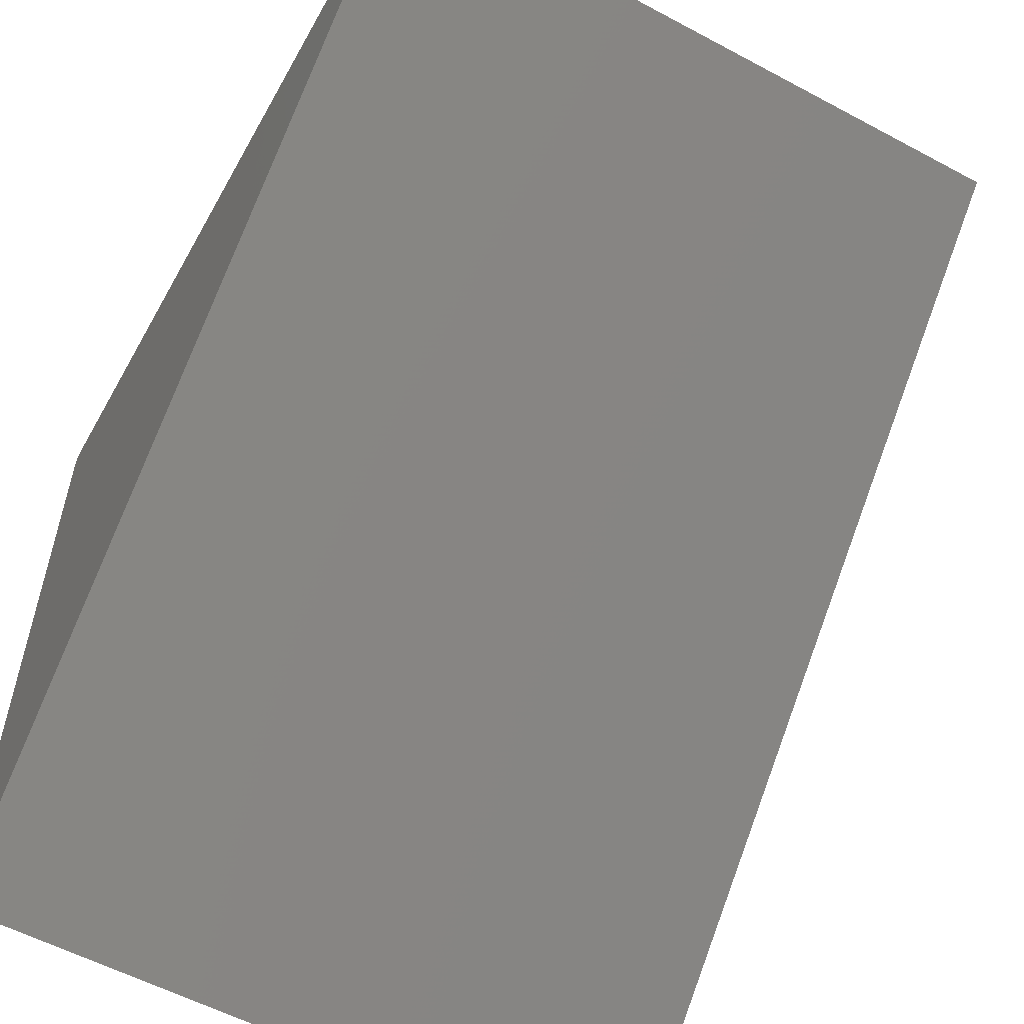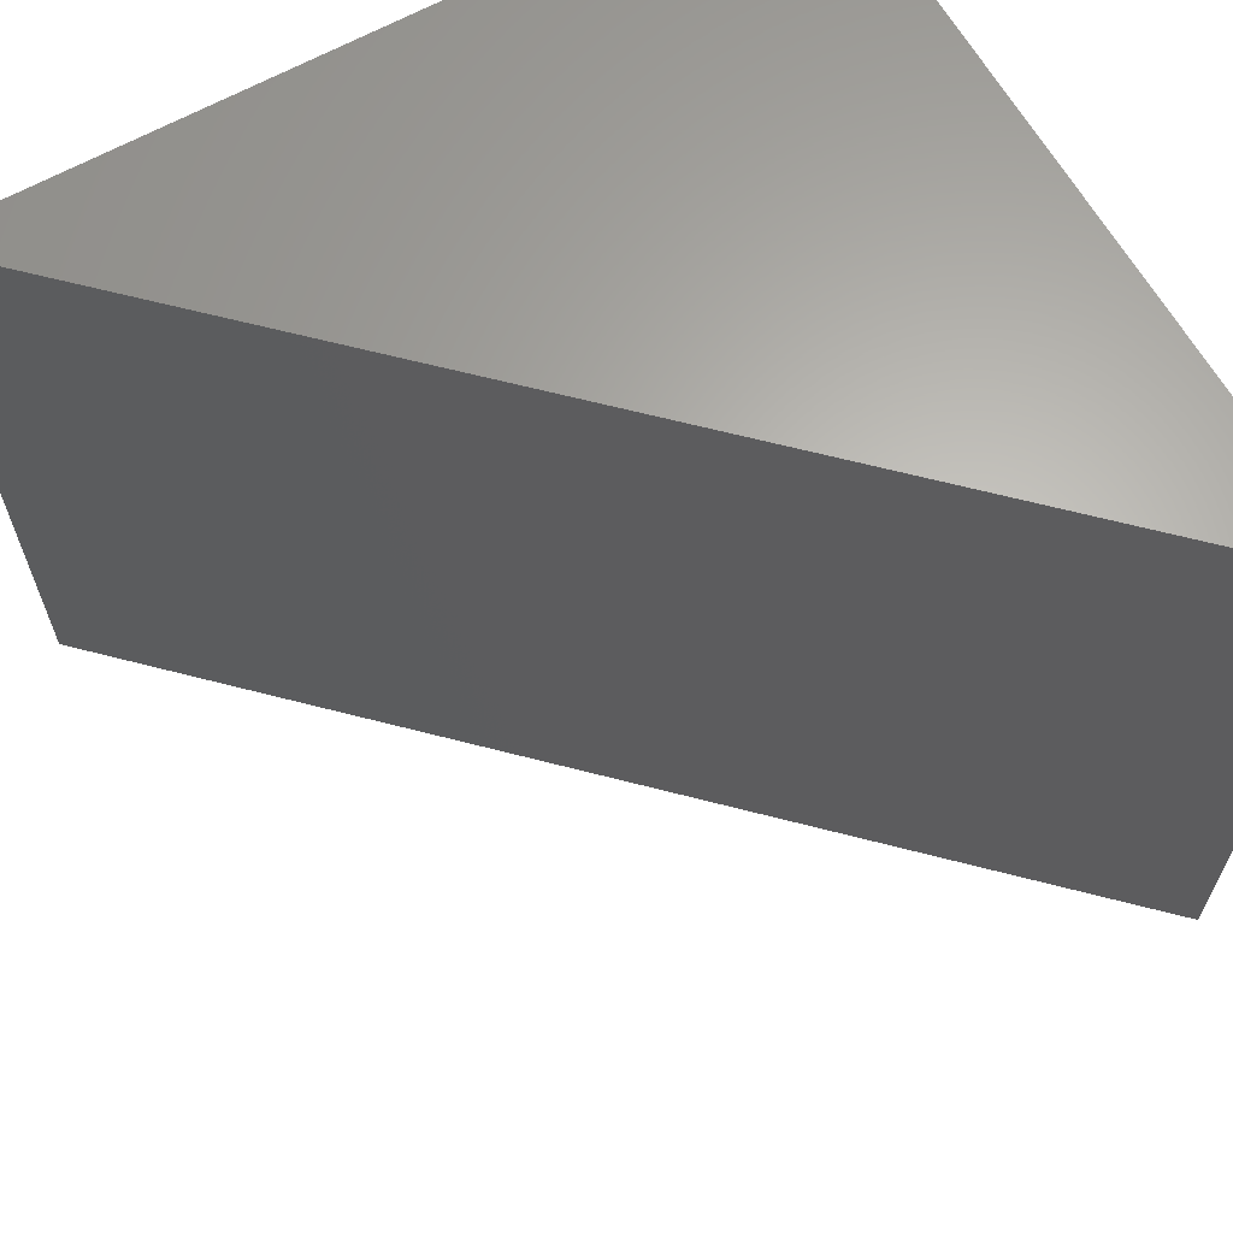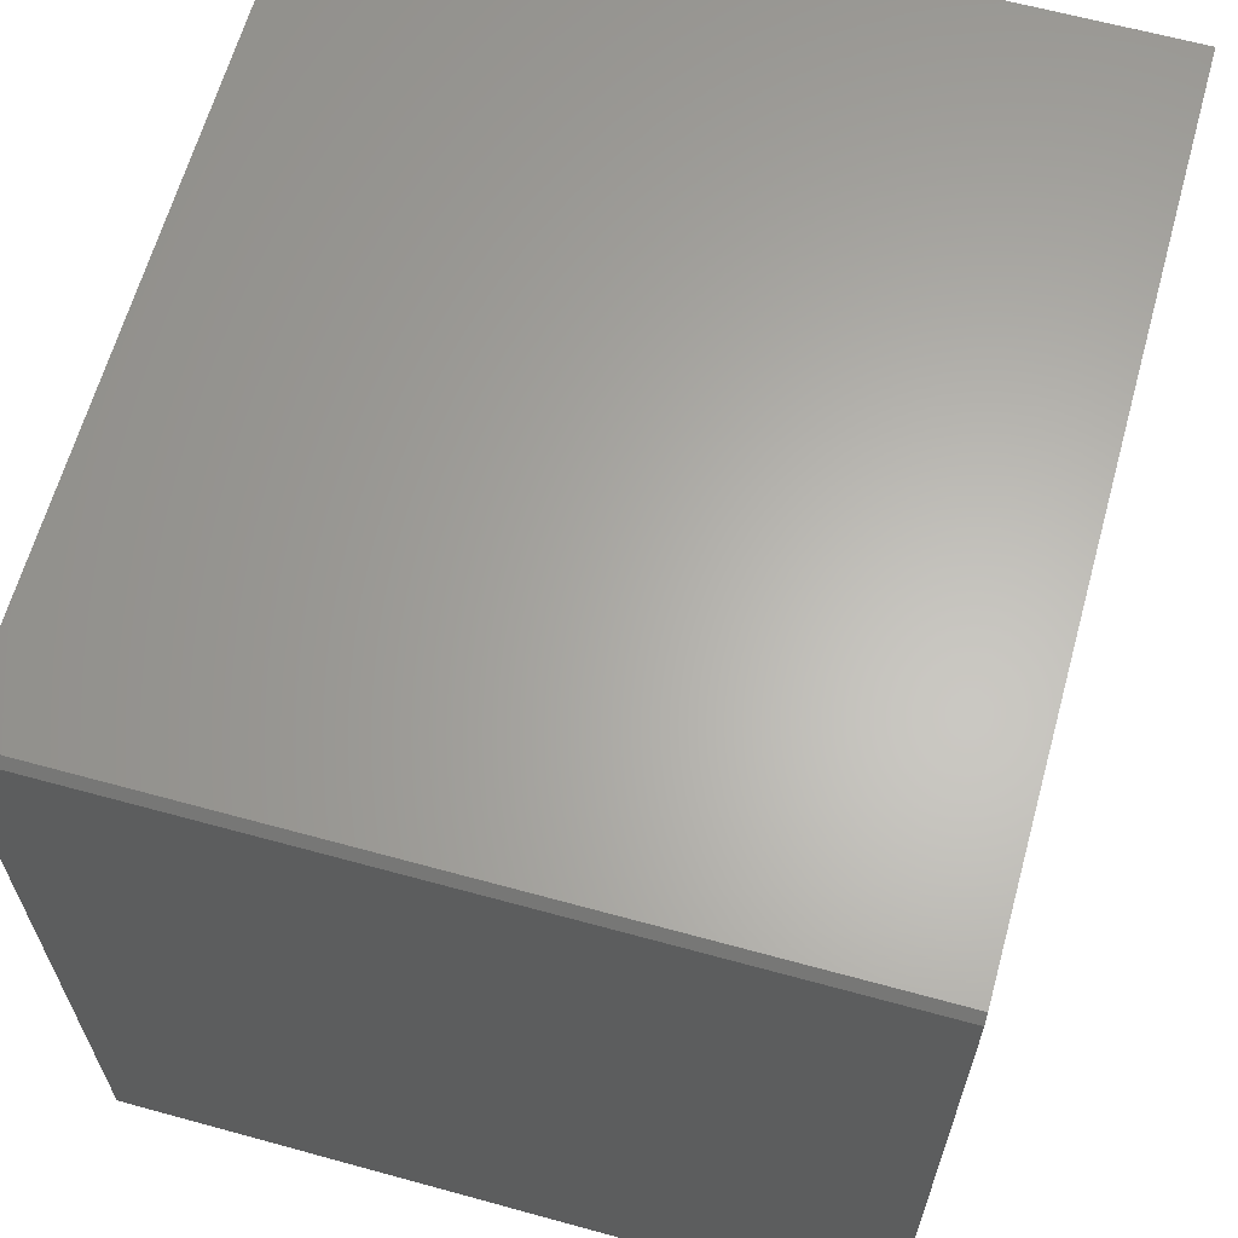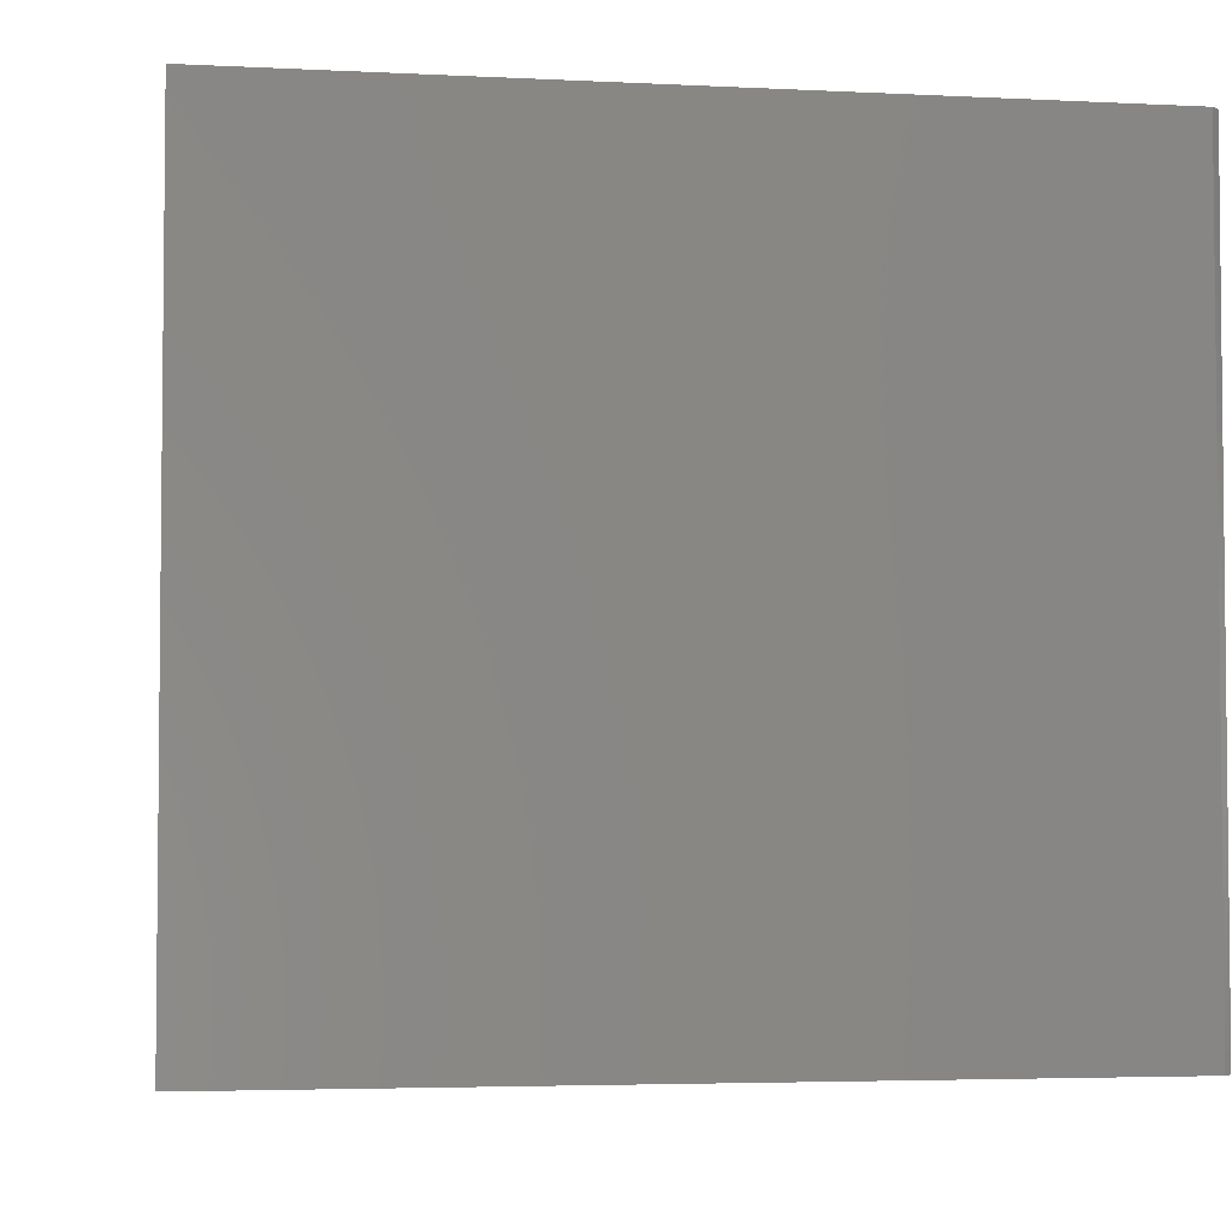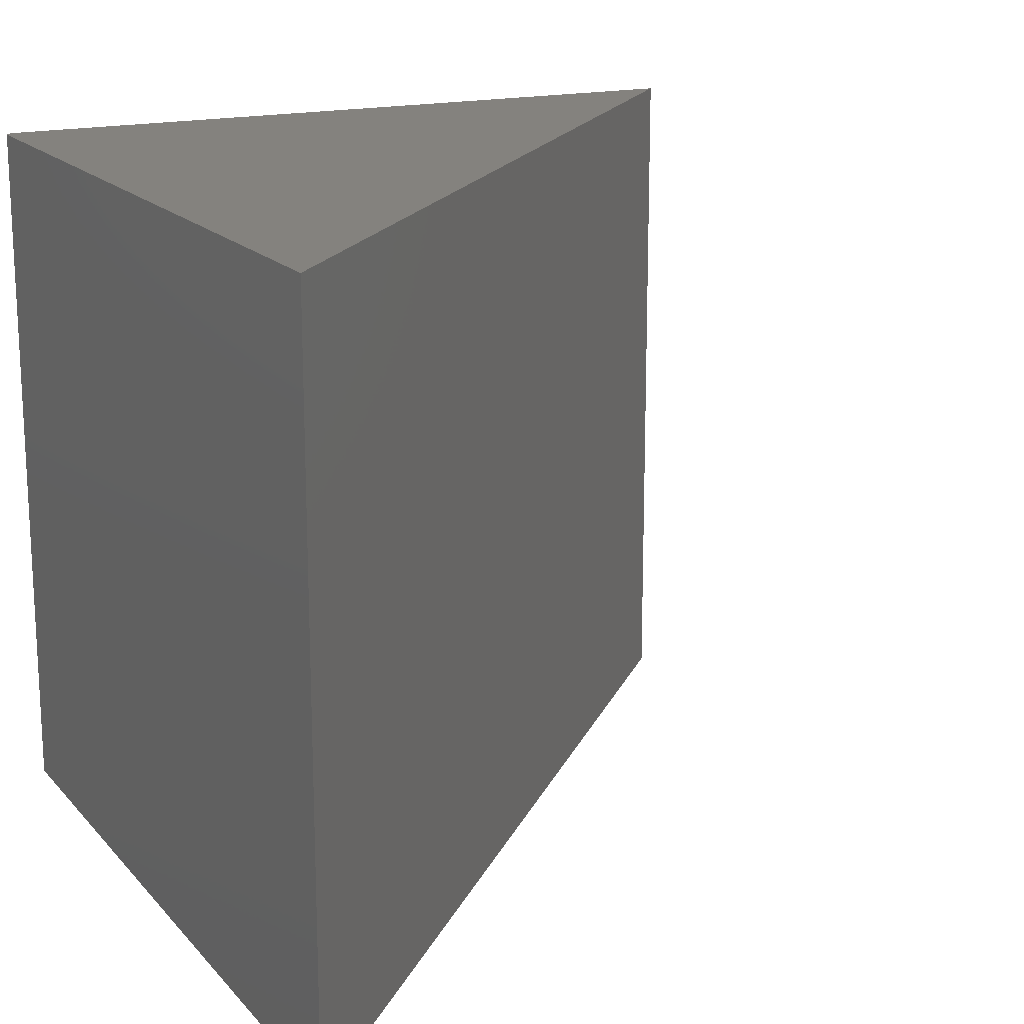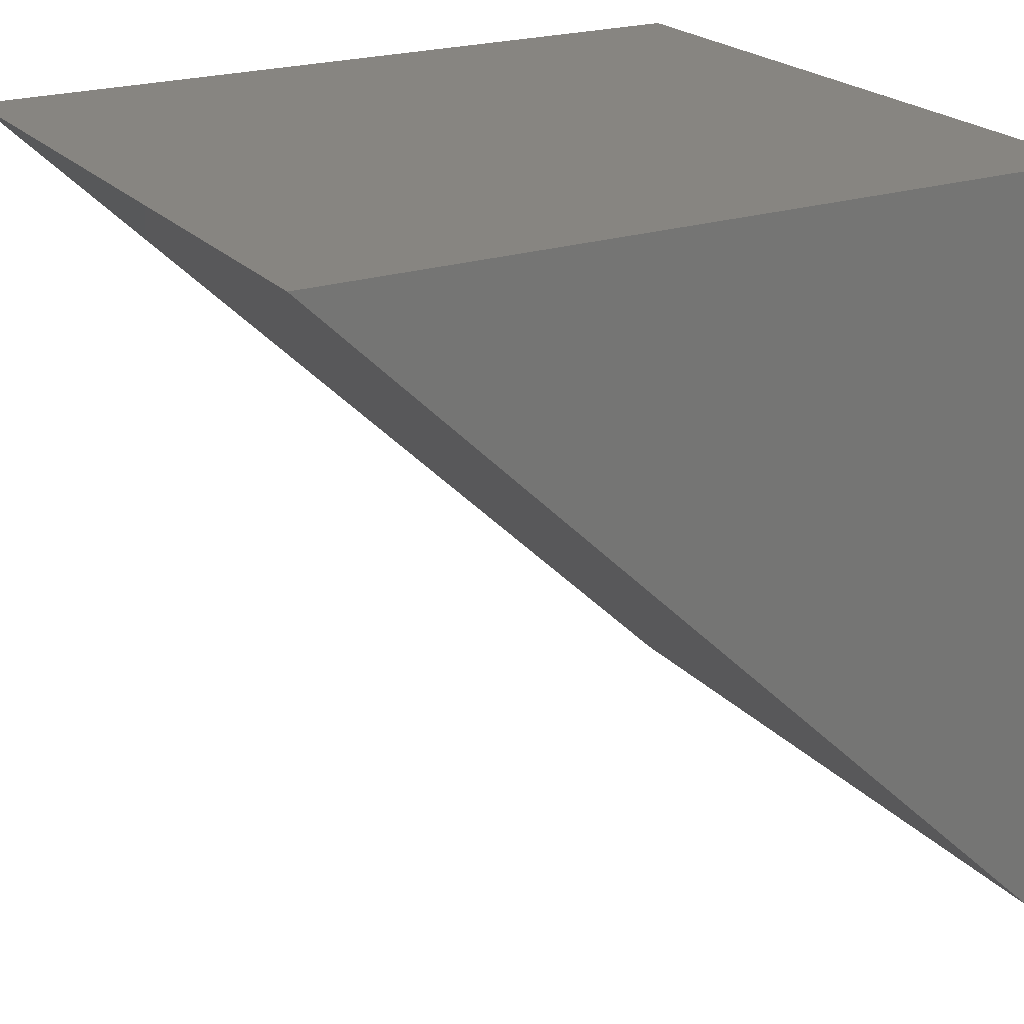
<metadata>
{"format":"stl","ext":"stl","renderer":"f3d","projection":"perspective","resolution":1024,"background":"white","views":[{"elev":-57.1,"azim":60.9,"up":"+Z"},{"elev":64.4,"azim":150.6,"up":"+Y"},{"elev":63.8,"azim":-74.5,"up":"+Z"},{"elev":-3.8,"azim":-99.7,"up":"+Y"},{"elev":17.1,"azim":62.9,"up":"+Y"},{"elev":22.2,"azim":150.2,"up":"+Z"}]}
</metadata>
<code>
# stl→obj: 8 verts, 12 faces
v 0.4297 -0.75 0.4497
v -0.4129 -0.75 0.4419
v -0.4128 -0.75 -0.3662
v -0.4051 -0.75 0.4497
v -0.4128 9.949e-19 -0.3662
v -0.4129 4.584e-17 0.4419
v 0.4297 9.305e-17 0.4497
v -0.4051 4.671e-17 0.4497
f 1 2 3
f 1 4 2
f 5 6 7
f 6 8 7
f 2 6 3
f 3 6 5
f 1 7 4
f 4 7 8
f 8 6 4
f 4 6 2
f 3 5 1
f 1 5 7

</code>
